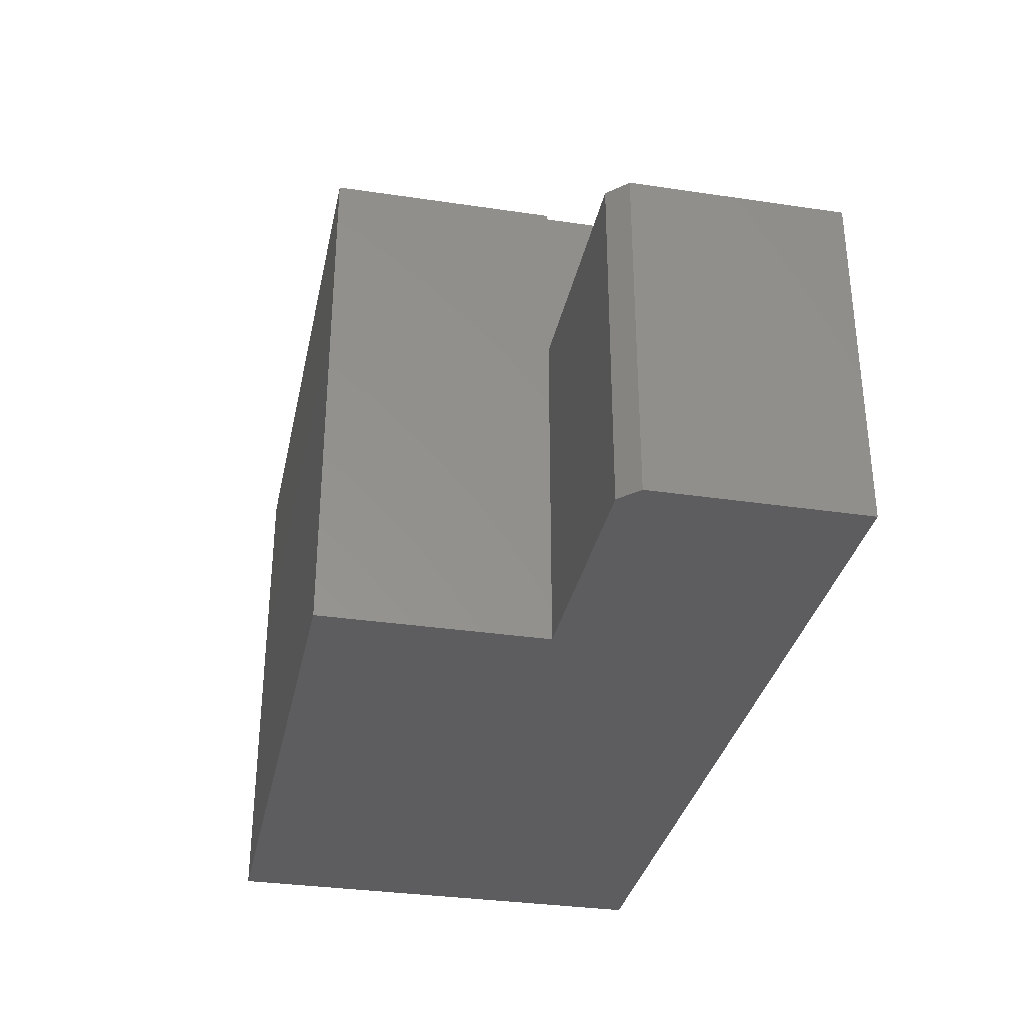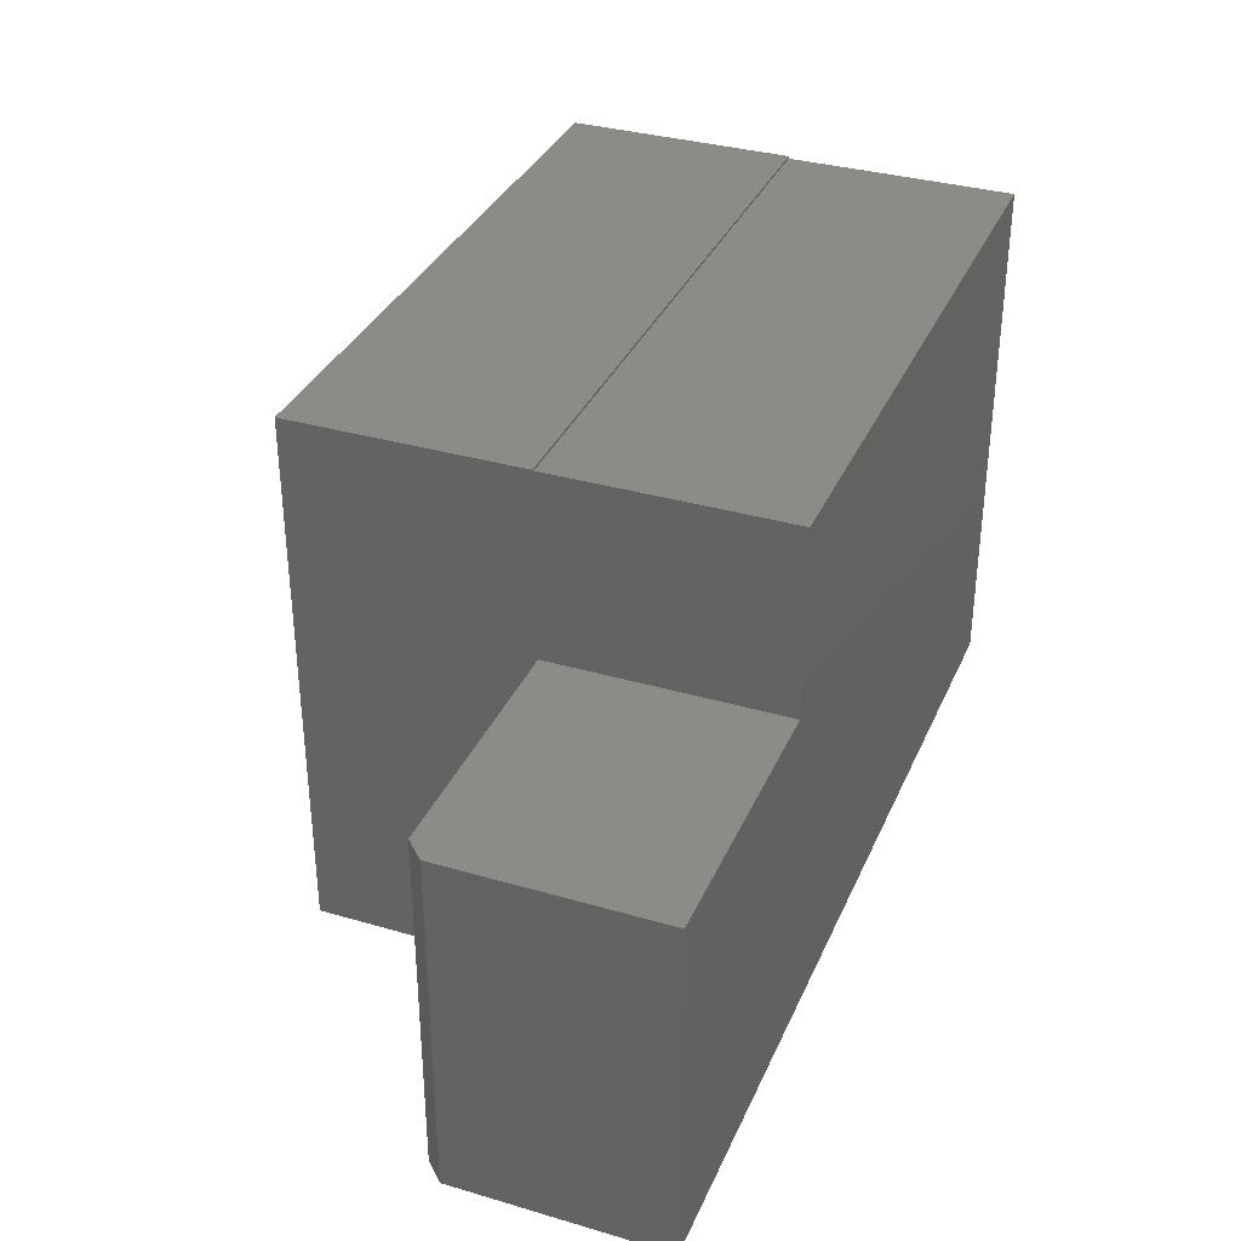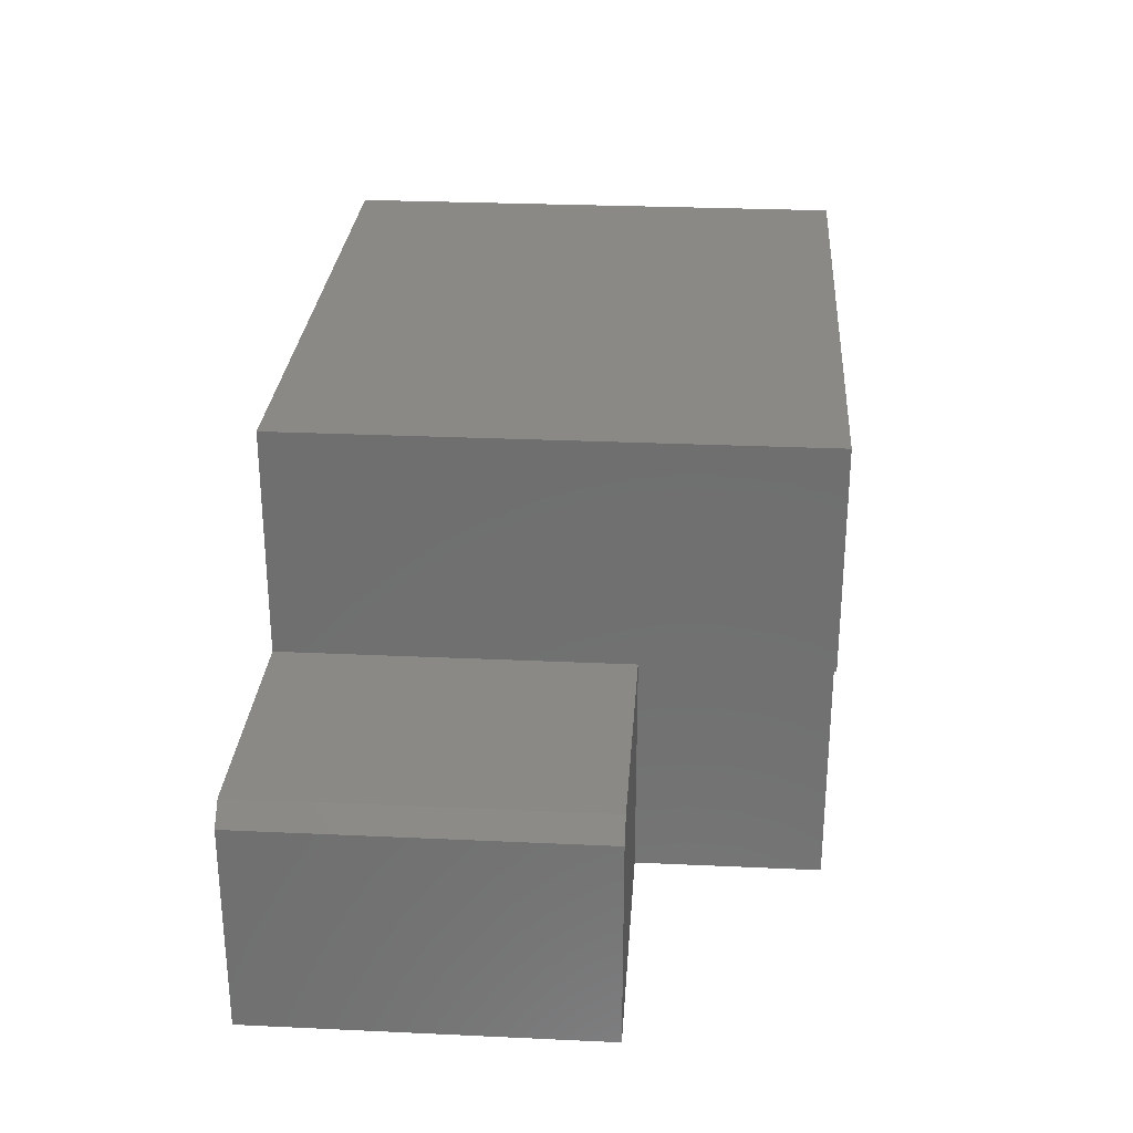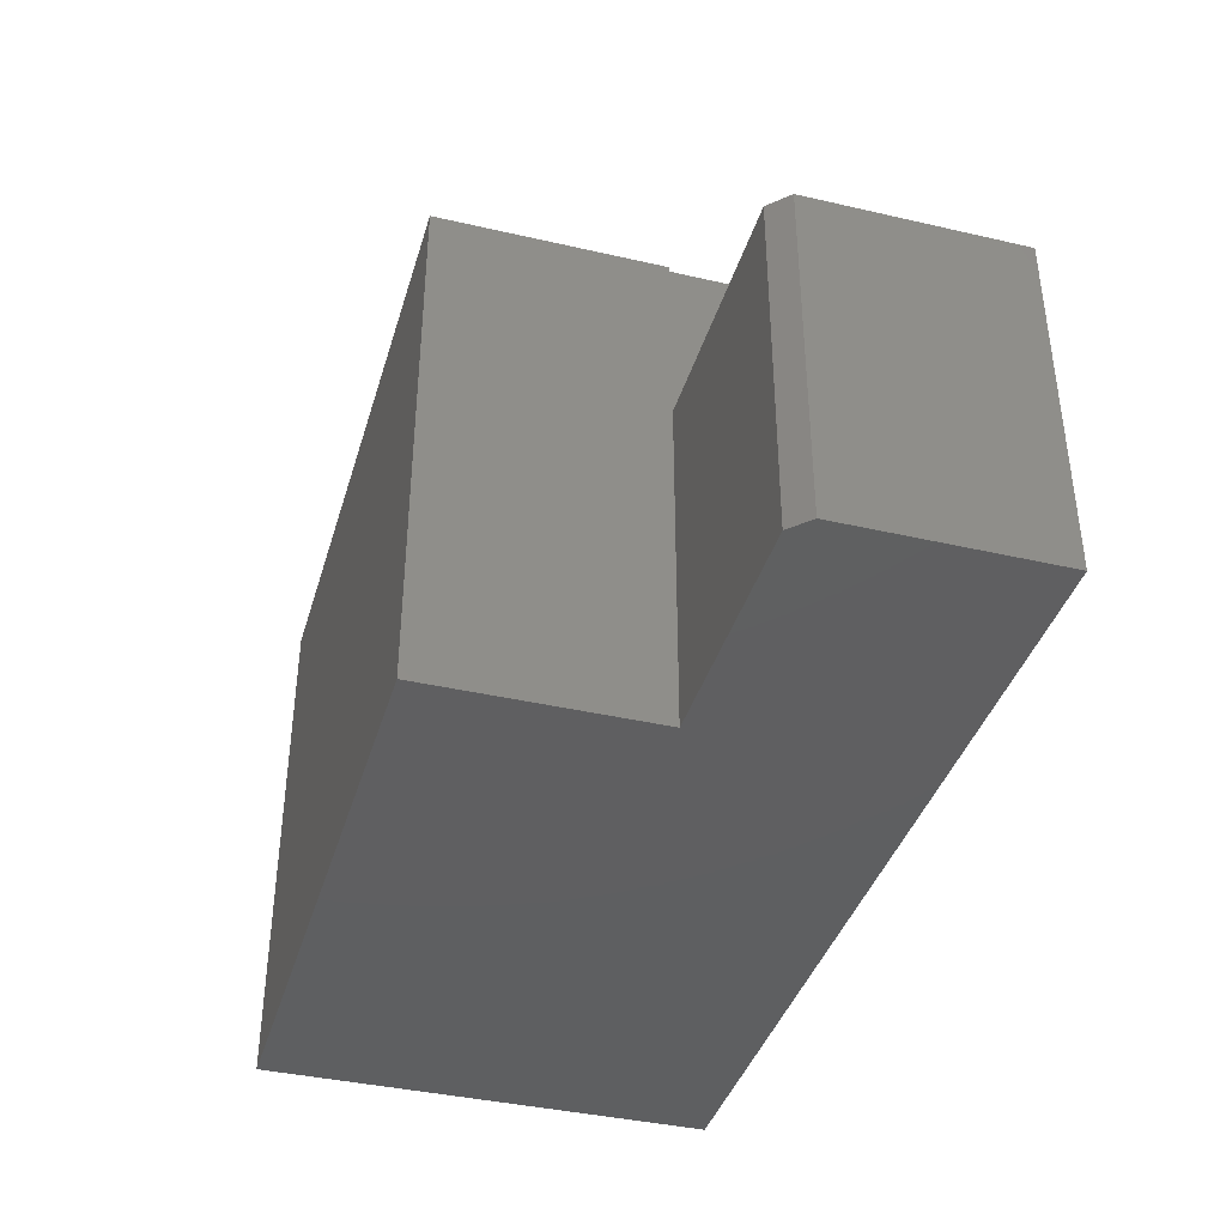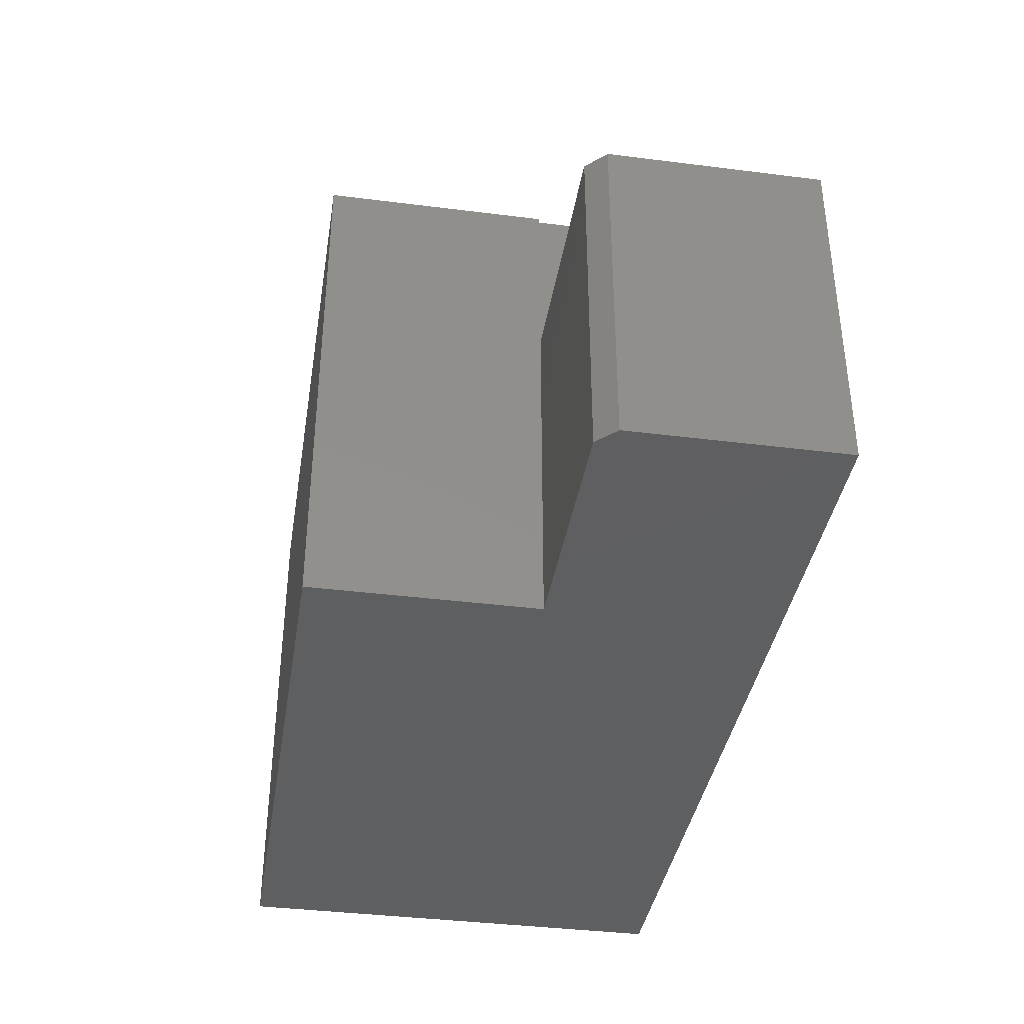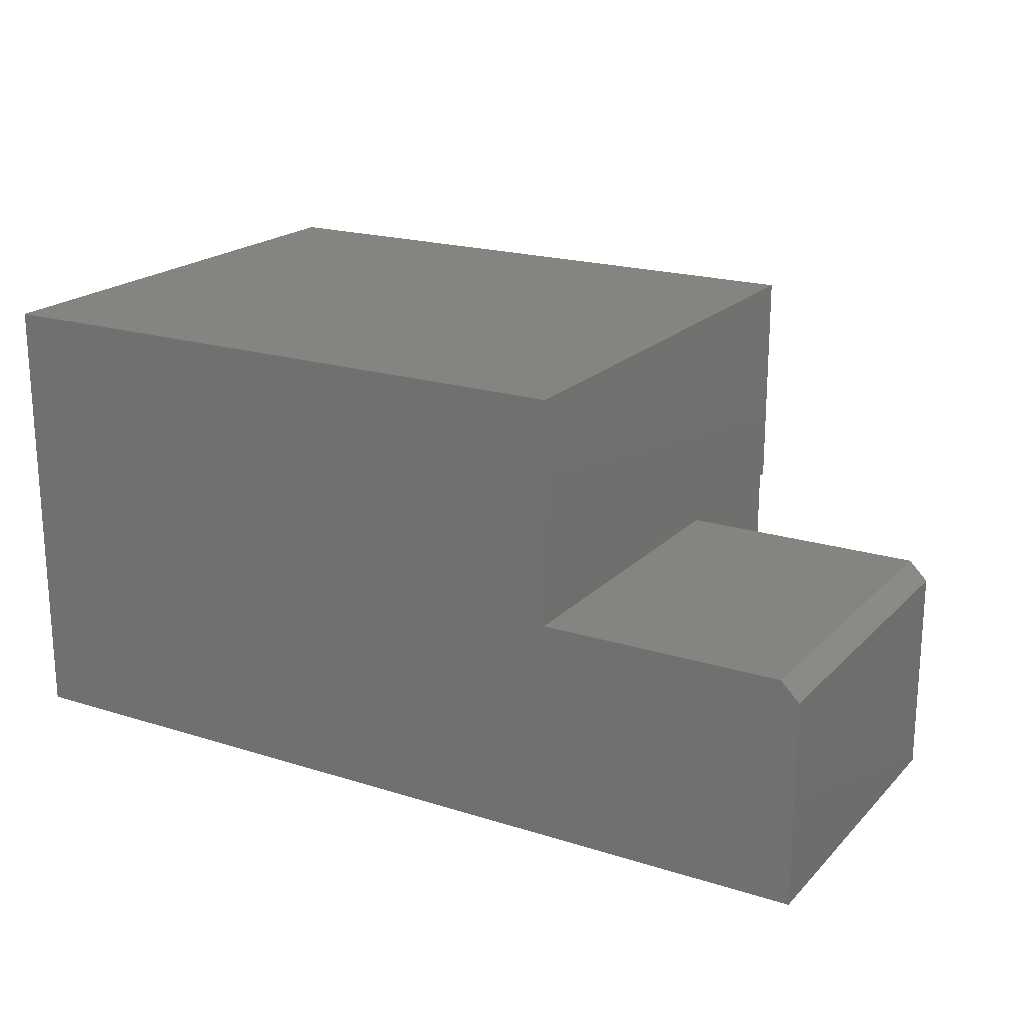
<metadata>
{"format":"stl","ext":"stl","renderer":"f3d","projection":"perspective","resolution":1024,"background":"white","views":[{"elev":-33.0,"azim":78.4,"up":"+Y"},{"elev":34.5,"azim":111.4,"up":"+Y"},{"elev":28.0,"azim":94.0,"up":"+Z"},{"elev":-39.1,"azim":73.9,"up":"+Y"},{"elev":-38.3,"azim":80.9,"up":"+Y"},{"elev":19.9,"azim":30.2,"up":"+Z"}]}
</metadata>
<code>
# stl→obj: 25 verts, 46 faces
v 0 0 0
v 0 0.4342 0
v 0.5289 0.4342 0
v 0.5289 0.2842 0
v 0.75 0.2842 0
v 0.75 0.09474 0
v 0.75 0 0
v 0.75 0 0.1719
v 0.7344 0 0.1875
v 0.5312 0 0.1875
v 0.5312 0 0.375
v 0 0 0.375
v 0 0.4362 0.375
v 0 0.4362 0.1875
v 0 0.4342 0.1875
v 0.5312 0.4362 0.375
v 0.5312 0.4362 0.1875
v 0.5312 0.2796 0.375
v 0.5312 0.2842 0.1875
v 0.5289 0.2842 0.1875
v 0.5289 0.4342 0.1875
v 0.5312 0.2796 0.1875
v 0.7344 0.2842 0.1875
v 0.75 0.2842 0.1719
v 0.75 0.09474 0.1719
f 1 2 3
f 1 3 4
f 1 4 5
f 1 5 6
f 1 6 7
f 1 7 8
f 1 8 9
f 1 9 10
f 1 10 11
f 1 11 12
f 13 14 15
f 2 1 15
f 15 1 12
f 15 12 13
f 16 17 13
f 13 17 14
f 16 13 18
f 18 13 12
f 18 12 11
f 17 19 20
f 17 20 21
f 17 21 15
f 17 15 14
f 10 9 22
f 22 9 23
f 22 23 19
f 24 5 23
f 23 5 19
f 19 5 4
f 19 4 20
f 21 3 15
f 15 3 2
f 4 3 20
f 20 3 21
f 17 16 19
f 19 16 18
f 19 18 22
f 11 10 18
f 18 10 22
f 24 23 25
f 25 23 9
f 25 9 8
f 25 6 24
f 24 6 5
f 8 7 25
f 25 7 6

</code>
